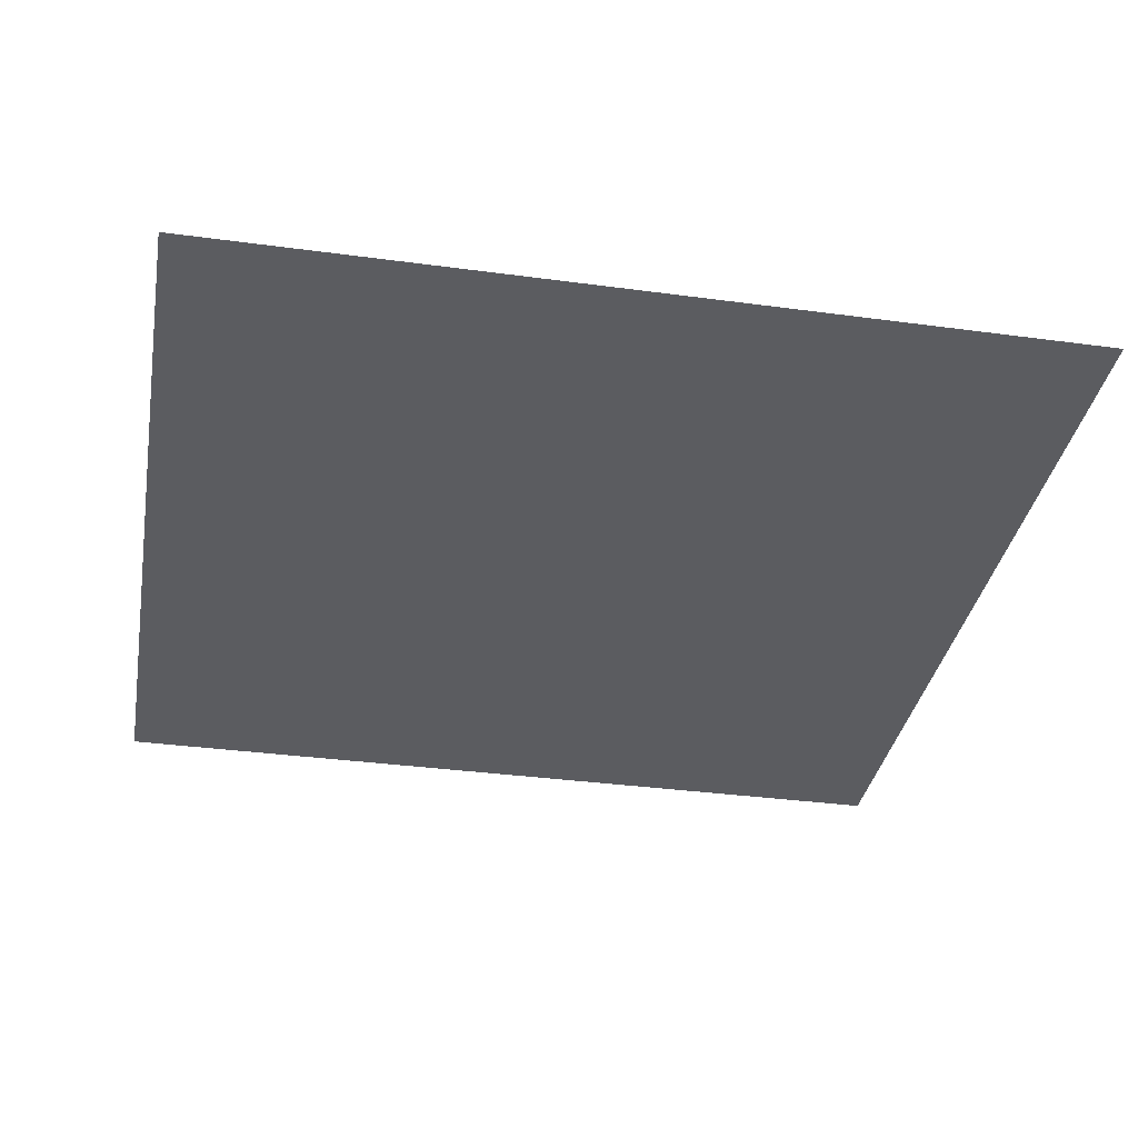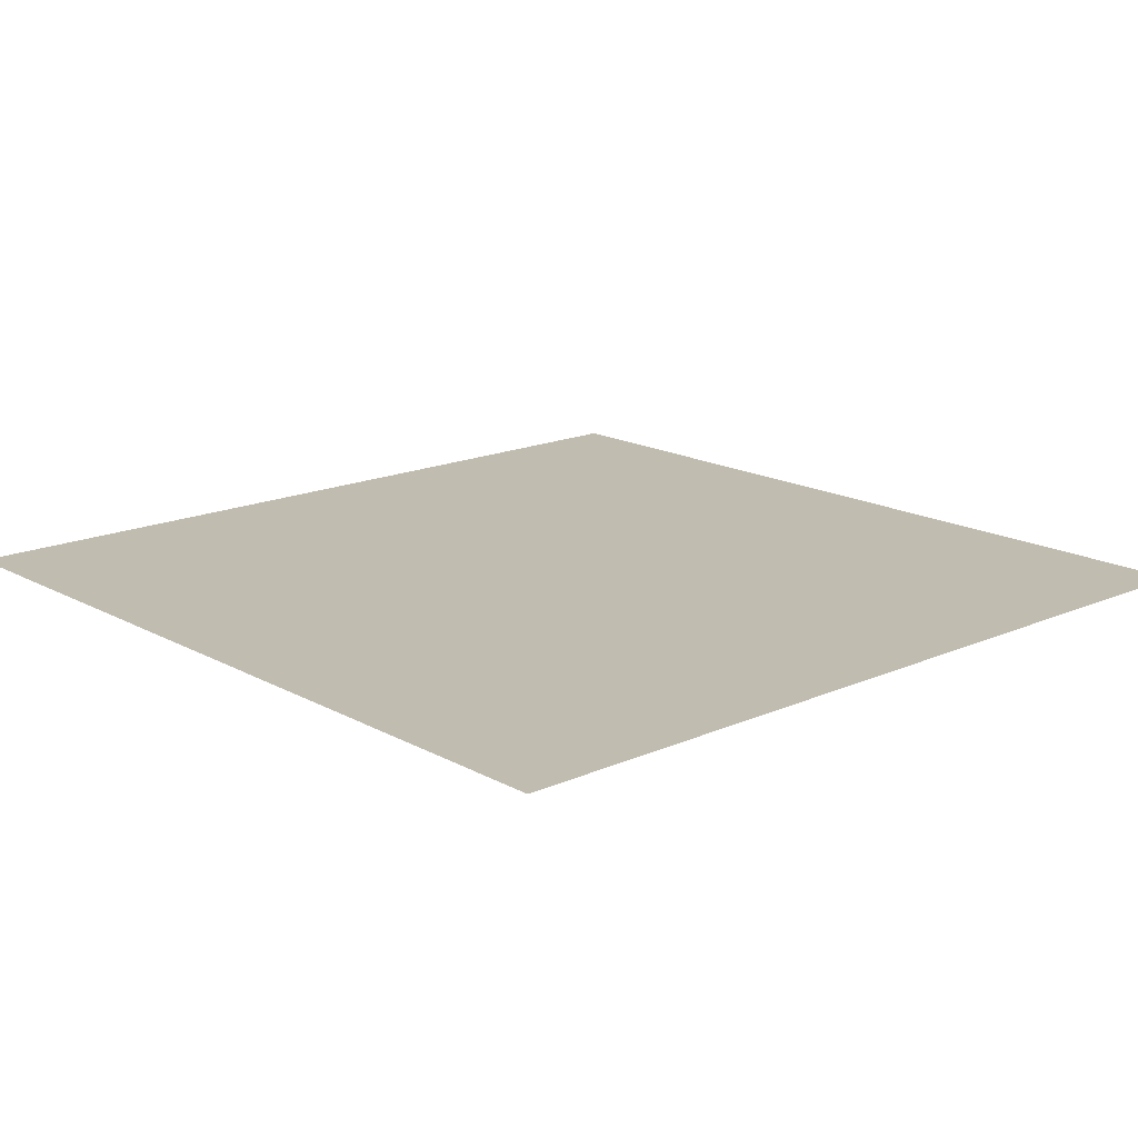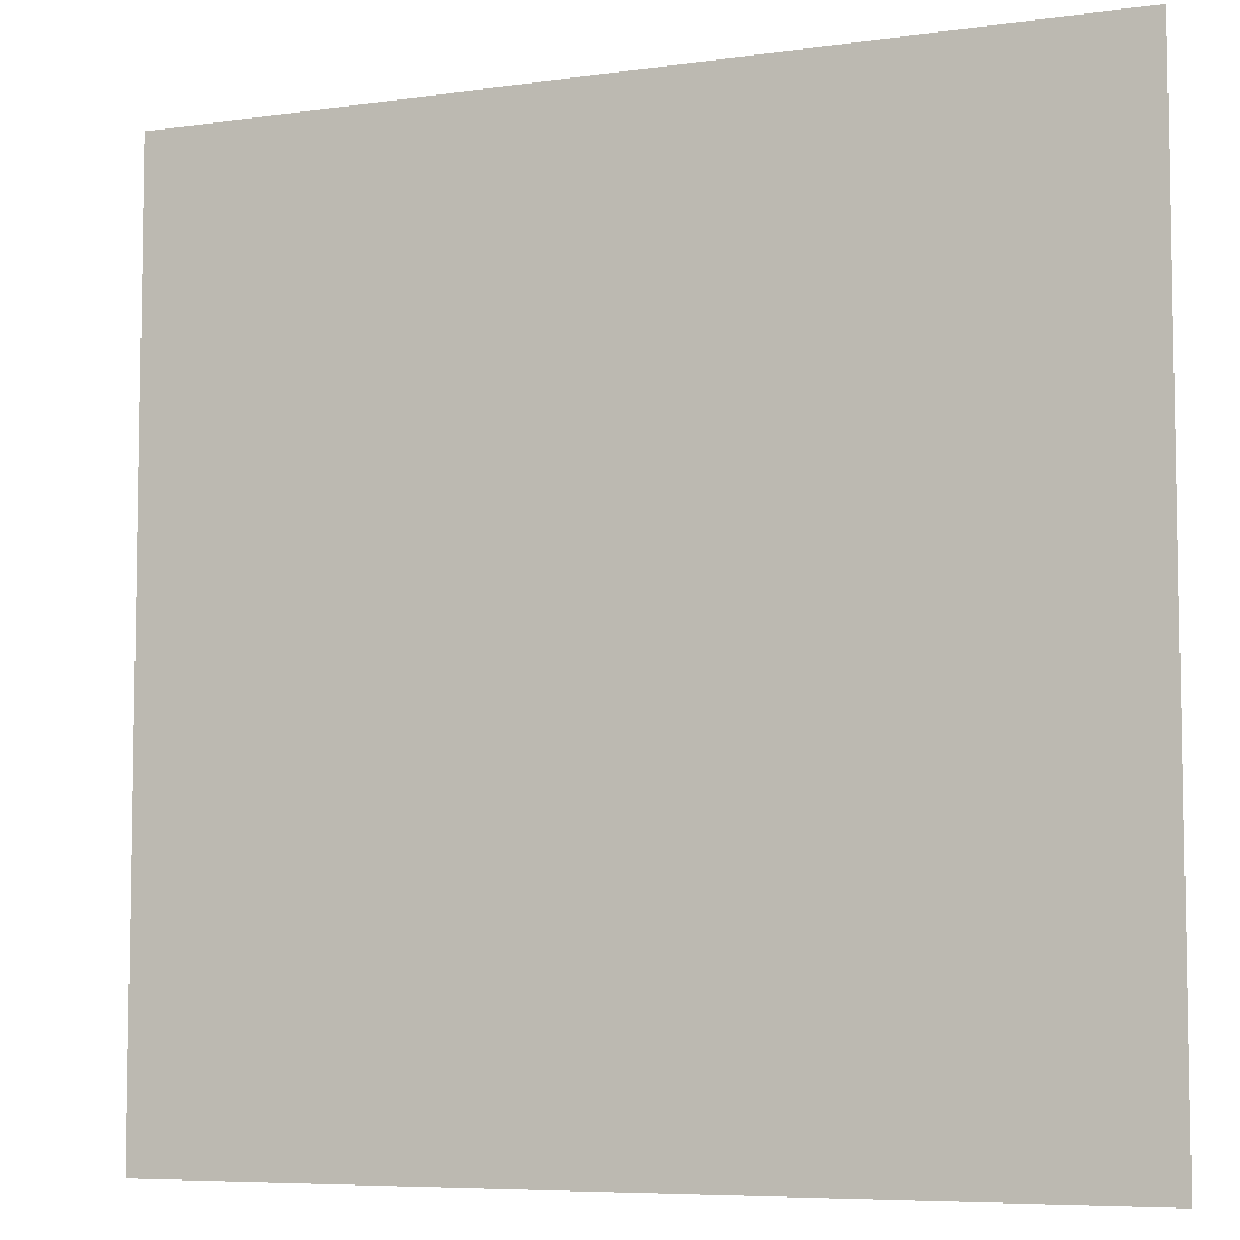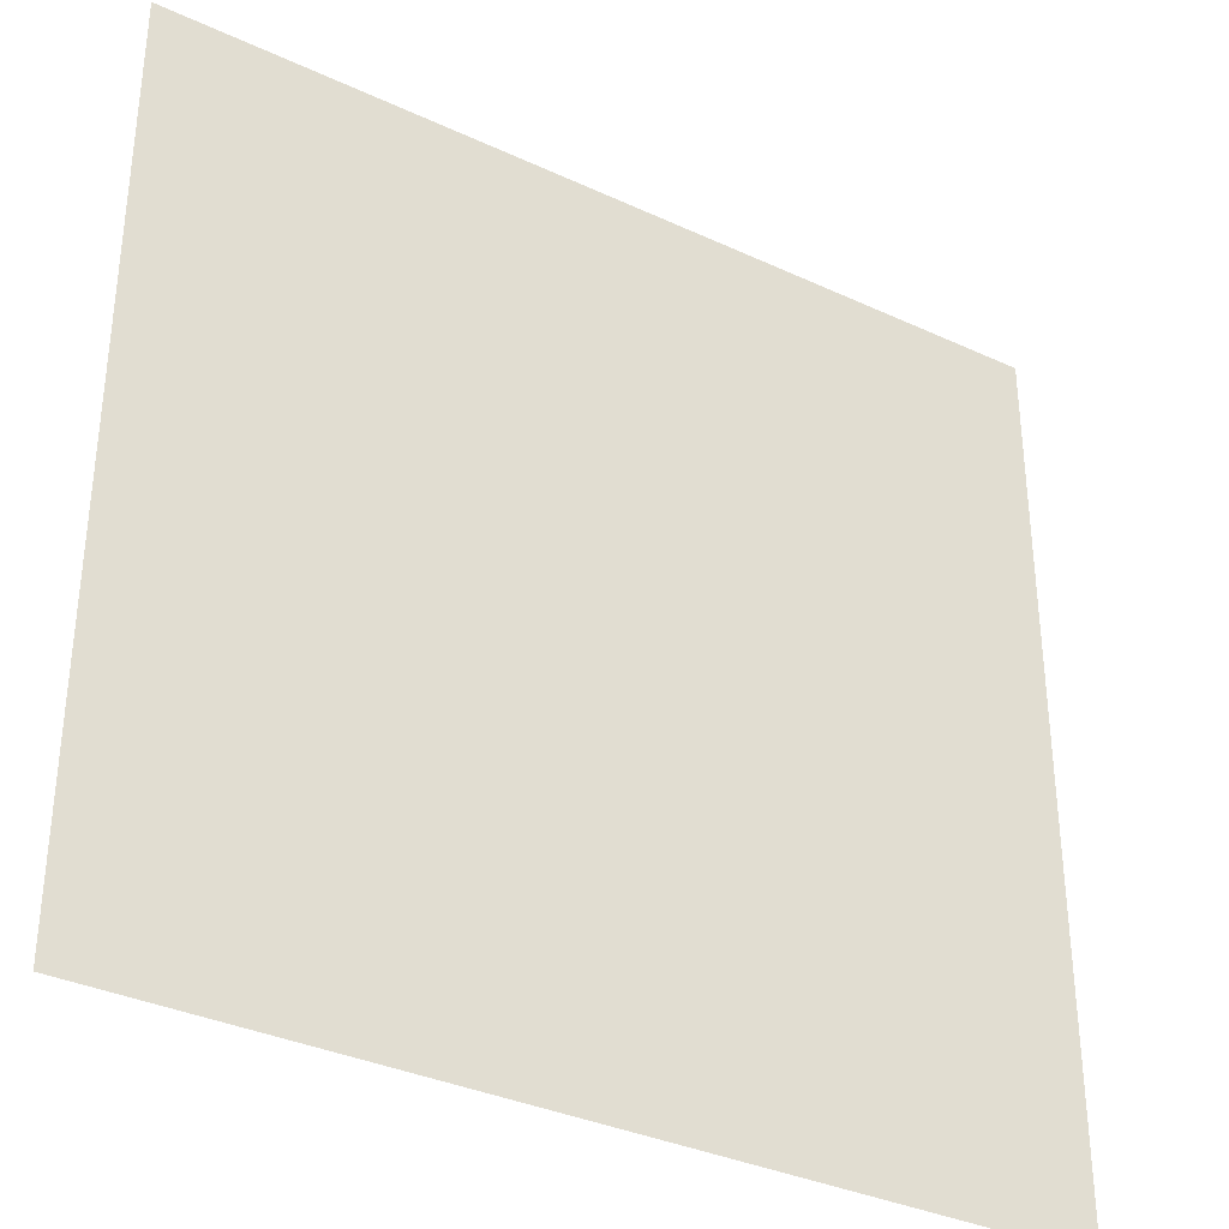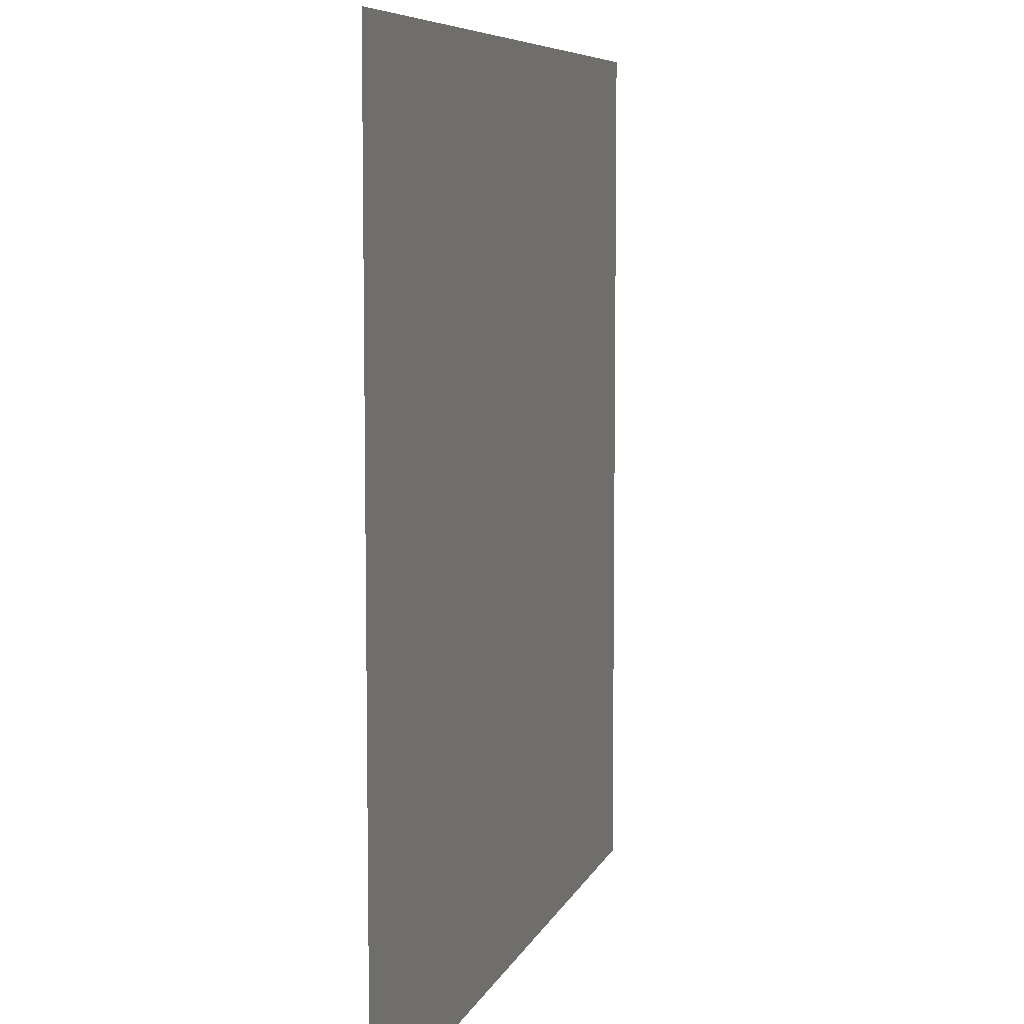
<metadata>
{"format":"obj","ext":"obj","renderer":"f3d","projection":"perspective","resolution":1024,"background":"white","views":[{"elev":-34.8,"azim":79.8,"up":"+Z"},{"elev":16.6,"azim":138.0,"up":"+Z"},{"elev":-6.8,"azim":-157.0,"up":"+Y"},{"elev":-34.7,"azim":-31.9,"up":"+Y"},{"elev":7.2,"azim":105.0,"up":"+Y"}]}
</metadata>
<code>
v 1.2 1.2 0
v 2 1.2 0
v 2 2 0
v 1.2 2 0
v 0.4 1.2 0
v 1.2 1.2 0
v 1.2 2 0
v 0.4 2 0
v -0.4 1.2 0
v 0.4 1.2 0
v 0.4 2 0
v -0.4 2 0
v -1.2 1.2 0
v -0.4 1.2 0
v -0.4 2 0
v -1.2 2 0
v -2 1.2 0
v -1.2 1.2 0
v -1.2 2 0
v -2 2 0
v 1.2 0.4 0
v 2 0.4 0
v 2 1.2 0
v 1.2 1.2 0
v 0.4 0.4 0
v 1.2 0.4 0
v 1.2 1.2 0
v 0.4 1.2 0
v -0.4 0.4 0
v 0.4 0.4 0
v 0.4 1.2 0
v -0.4 1.2 0
v -1.2 0.4 0
v -0.4 0.4 0
v -0.4 1.2 0
v -1.2 1.2 0
v -2 0.4 0
v -1.2 0.4 0
v -1.2 1.2 0
v -2 1.2 0
v 1.2 -0.4 0
v 2 -0.4 0
v 2 0.4 0
v 1.2 0.4 0
v 0.4 -0.4 0
v 1.2 -0.4 0
v 1.2 0.4 0
v 0.4 0.4 0
v -0.4 -0.4 0
v 0.4 -0.4 0
v 0.4 0.4 0
v -0.4 0.4 0
v -1.2 -0.4 0
v -0.4 -0.4 0
v -0.4 0.4 0
v -1.2 0.4 0
v -2 -0.4 0
v -1.2 -0.4 0
v -1.2 0.4 0
v -2 0.4 0
v 1.2 -1.2 0
v 2 -1.2 0
v 2 -0.4 0
v 1.2 -0.4 0
v 0.4 -1.2 0
v 1.2 -1.2 0
v 1.2 -0.4 0
v 0.4 -0.4 0
v -0.4 -1.2 0
v 0.4 -1.2 0
v 0.4 -0.4 0
v -0.4 -0.4 0
v -1.2 -1.2 0
v -0.4 -1.2 0
v -0.4 -0.4 0
v -1.2 -0.4 0
v -2 -1.2 0
v -1.2 -1.2 0
v -1.2 -0.4 0
v -2 -0.4 0
v 1.2 -2 0
v 2 -2 0
v 2 -1.2 0
v 1.2 -1.2 0
v 0.4 -2 0
v 1.2 -2 0
v 1.2 -1.2 0
v 0.4 -1.2 0
v -0.4 -2 0
v 0.4 -2 0
v 0.4 -1.2 0
v -0.4 -1.2 0
v -1.2 -2 0
v -0.4 -2 0
v -0.4 -1.2 0
v -1.2 -1.2 0
v -2 -2 0
v -1.2 -2 0
v -1.2 -1.2 0
v -2 -1.2 0
f 1 2 3
f 1 3 4
f 5 6 7
f 5 7 8
f 9 10 11
f 9 11 12
f 13 14 15
f 13 15 16
f 17 18 19
f 17 19 20
f 21 22 23
f 21 23 24
f 25 26 27
f 25 27 28
f 29 30 31
f 29 31 32
f 33 34 35
f 33 35 36
f 37 38 39
f 37 39 40
f 41 42 43
f 41 43 44
f 45 46 47
f 45 47 48
f 49 50 51
f 49 51 52
f 53 54 55
f 53 55 56
f 57 58 59
f 57 59 60
f 61 62 63
f 61 63 64
f 65 66 67
f 65 67 68
f 69 70 71
f 69 71 72
f 73 74 75
f 73 75 76
f 77 78 79
f 77 79 80
f 81 82 83
f 81 83 84
f 85 86 87
f 85 87 88
f 89 90 91
f 89 91 92
f 93 94 95
f 93 95 96
f 97 98 99
f 97 99 100

</code>
